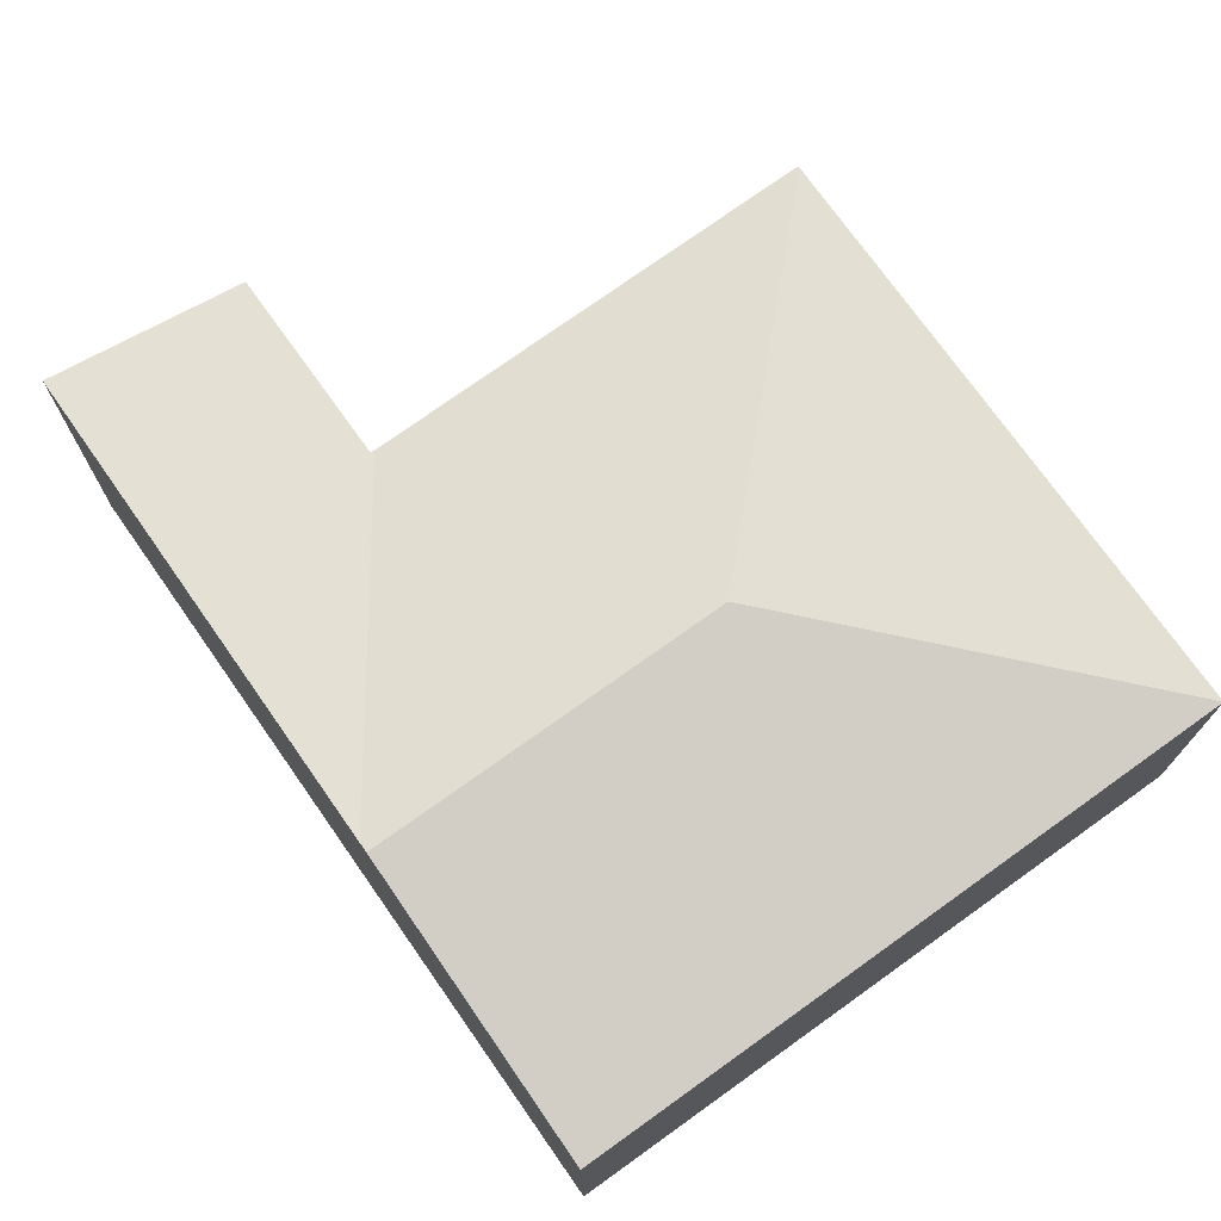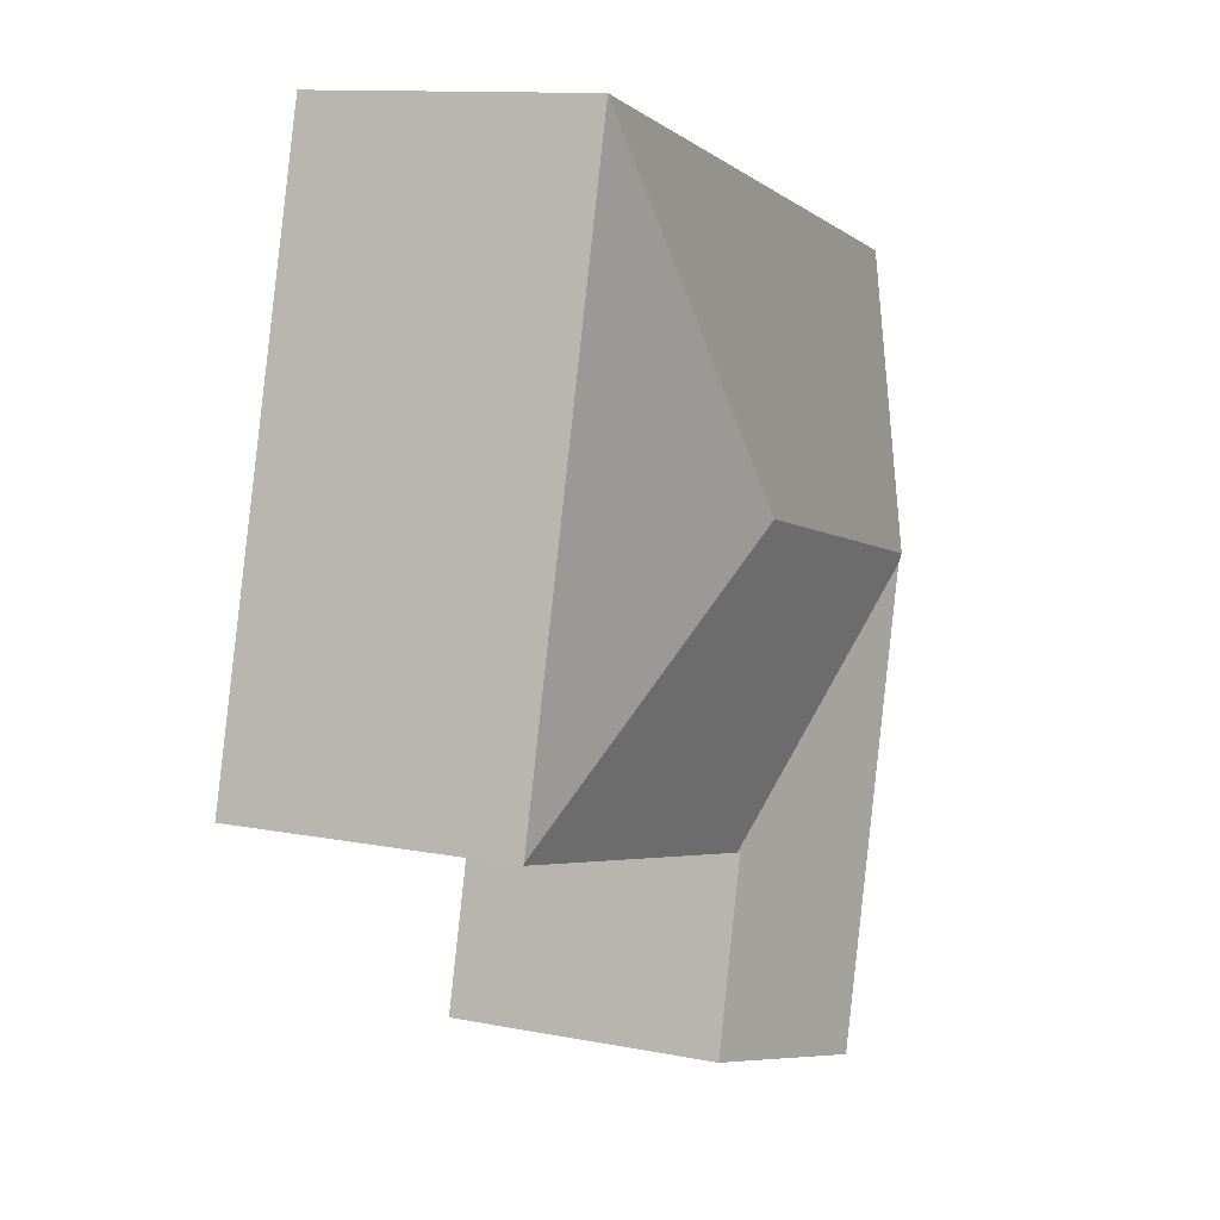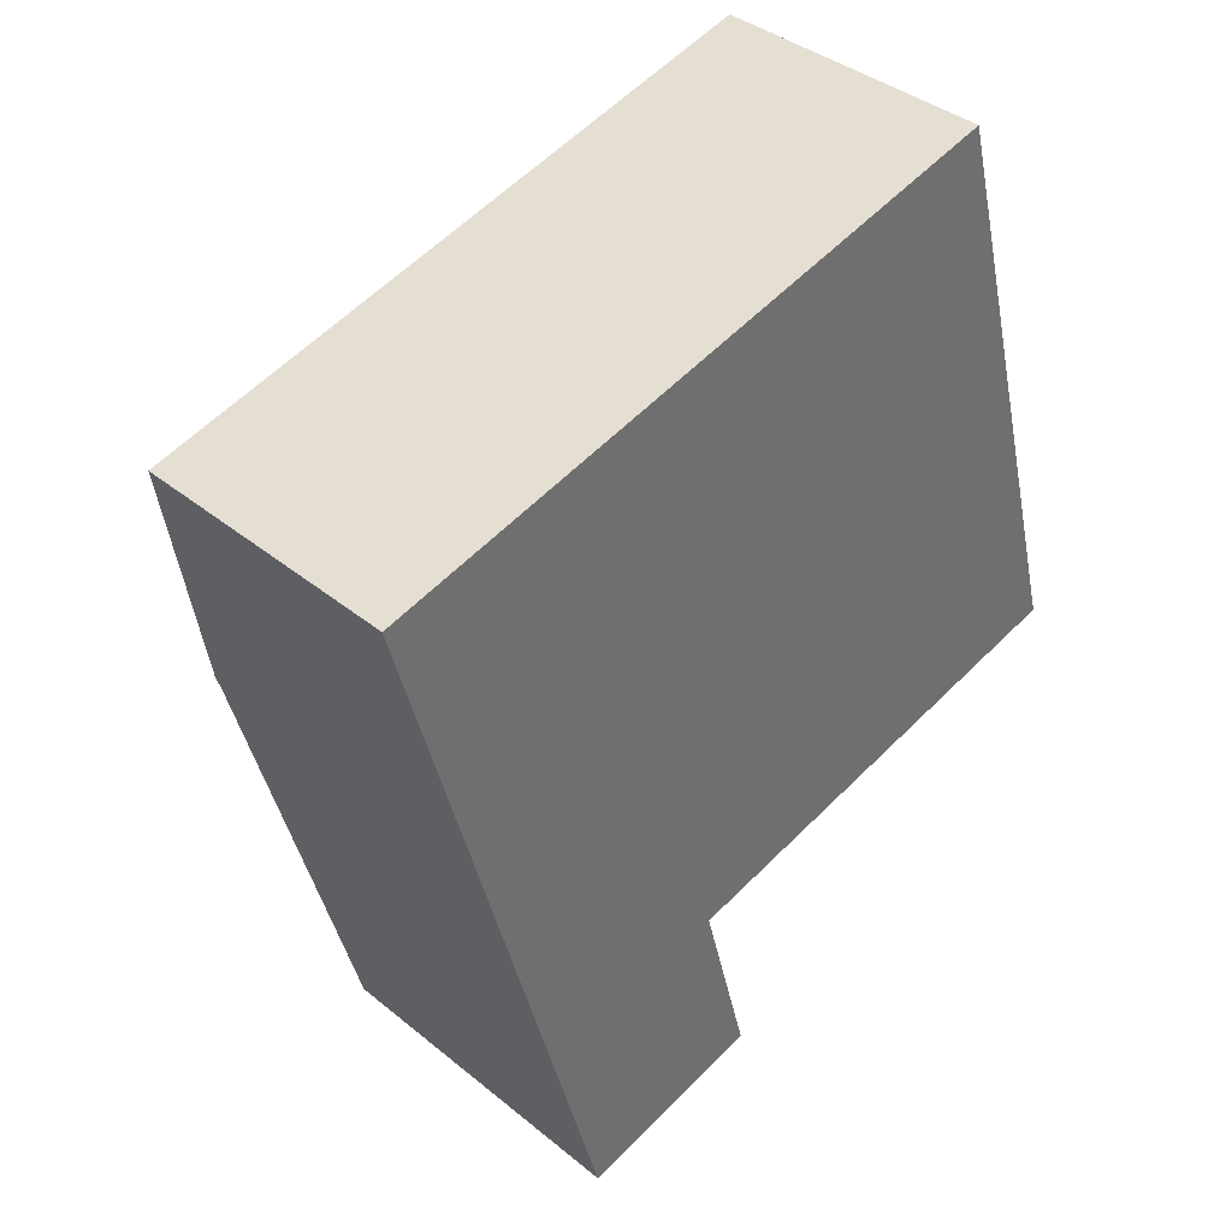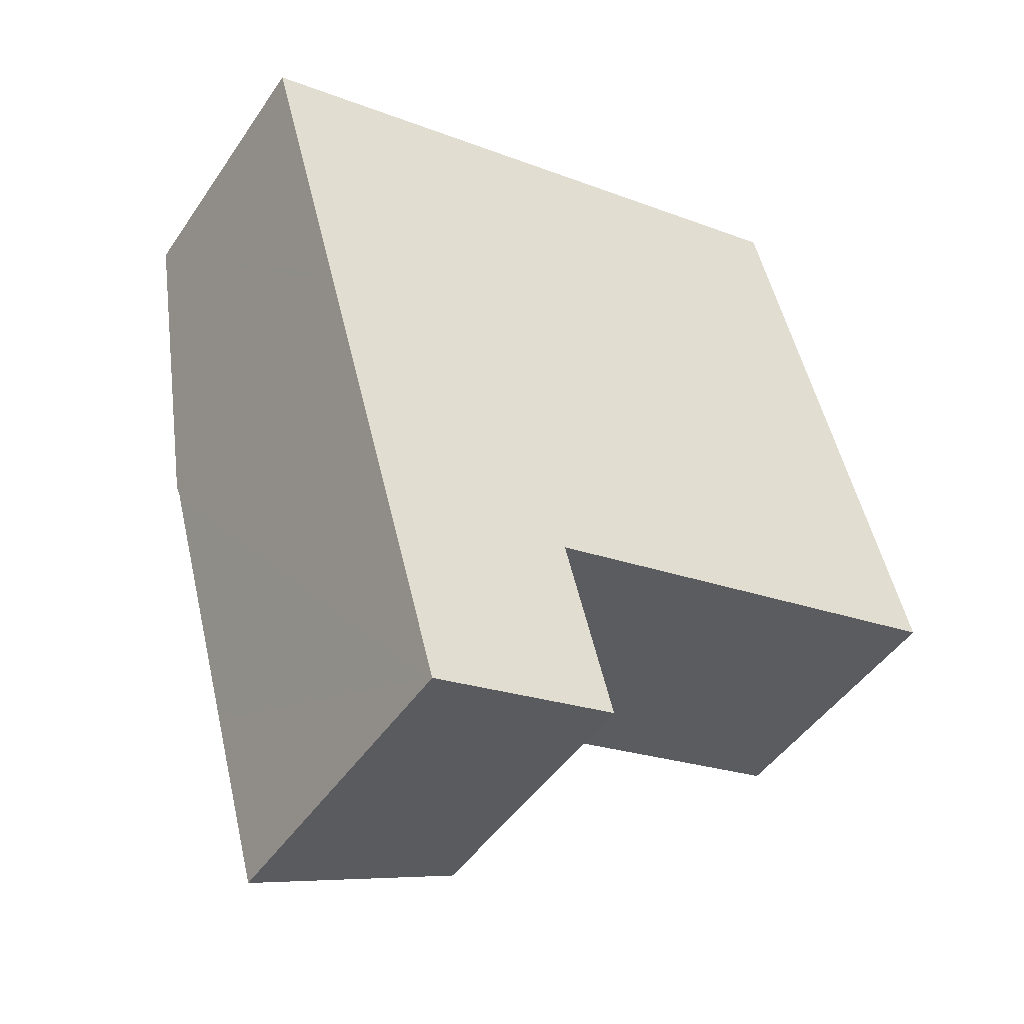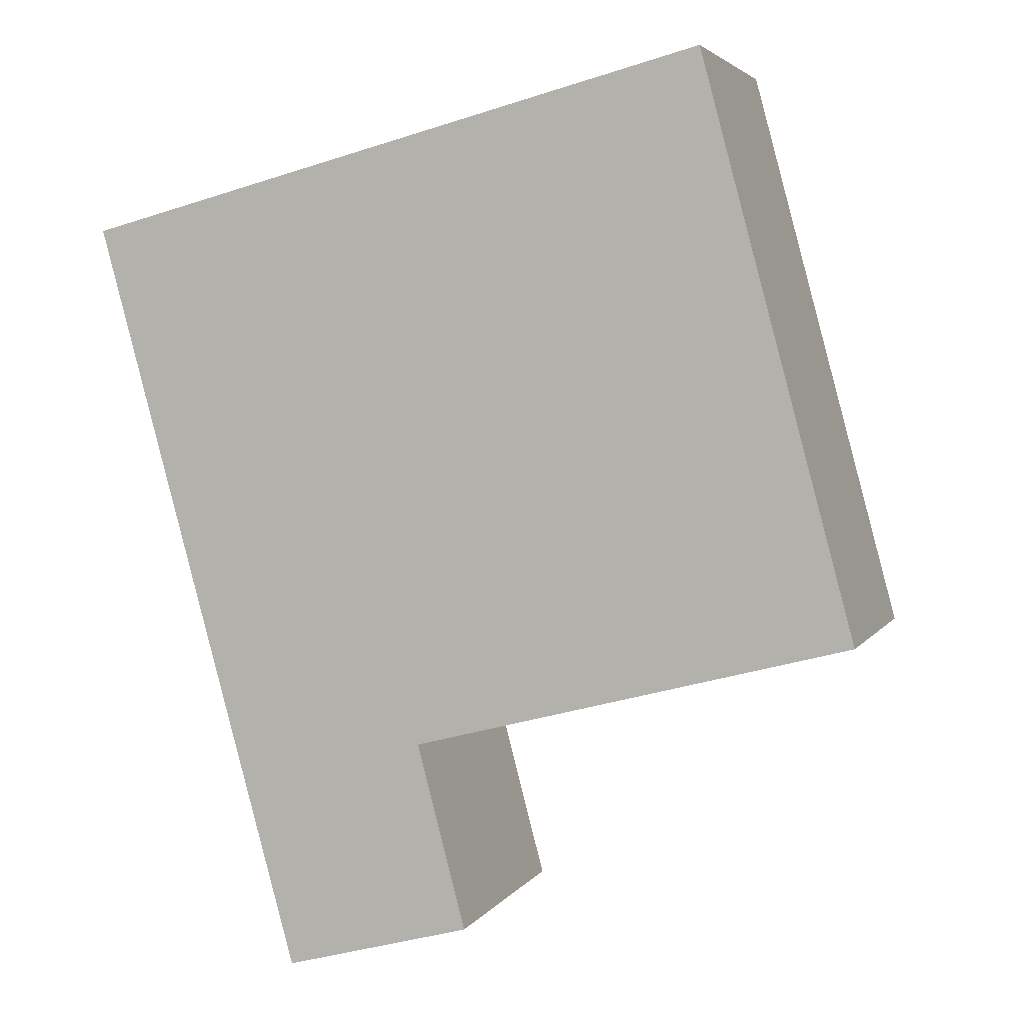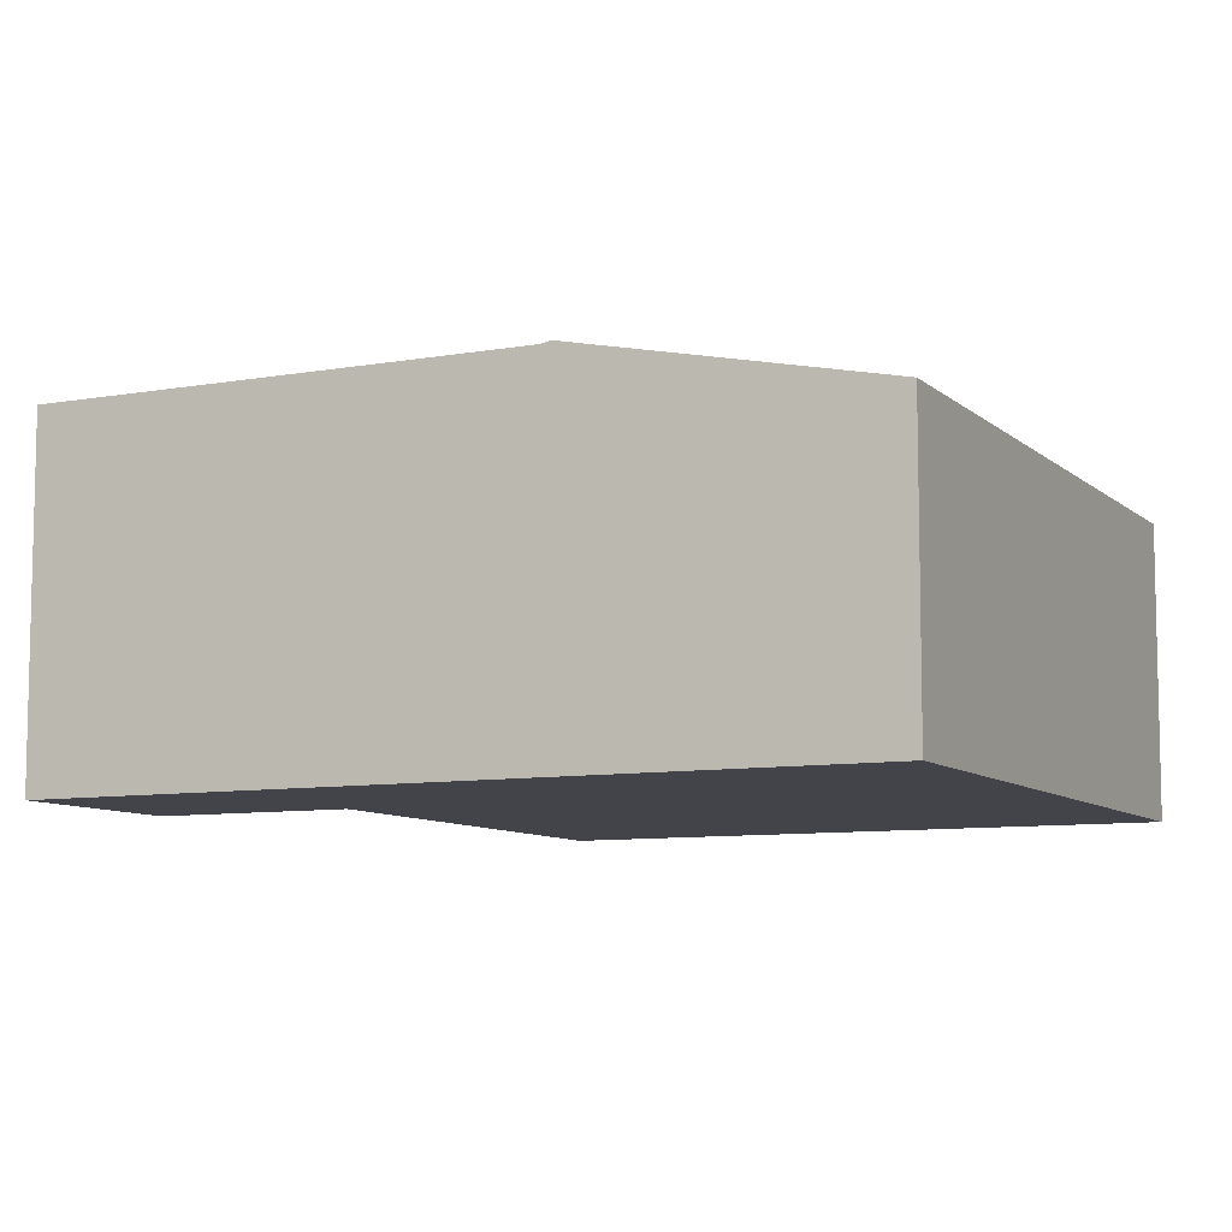
<metadata>
{"format":"obj","ext":"obj","renderer":"f3d","projection":"perspective","resolution":1024,"background":"white","views":[{"elev":73.8,"azim":-50.3,"up":"+Y"},{"elev":12.1,"azim":114.6,"up":"+Z"},{"elev":38.2,"azim":-44.1,"up":"+Z"},{"elev":-46.7,"azim":-32.3,"up":"+Z"},{"elev":3.7,"azim":17.3,"up":"+Z"},{"elev":-8.4,"azim":-79.1,"up":"+Y"}]}
</metadata>
<code>
v  1.164 4.811 -4.253
v  4.985 3.992 -7.513
v  2.279 4.811 -8.327
v  5.045 3.974 -7.498
v  2.983 4.811 -10.9
v  5.011 3.992 -7.612
v  5.688 4 -10.19
v  3.989 4.84 -3.367
v  1.126 4.84 -4.115
v  6.09 4.84 -2.817
v  5.115 3.974 -7.48
v  6.506 3.973 -7.122
v  11.33 3.969 -5.881
v  2.863 3.974 0.749
v  9.115 3.974 2.384
v  0 3.974 2.433e-16
v  10.99 3.974 -4.635
v  11.08 3.974 -4.943
v  11.32 3.974 -5.859
v  2.983 6.675e-16 -10.9
v  5.688 6.238e-16 -10.19
v  11.33 3.601e-16 -5.881
v  6.506 4.361e-16 -7.122
v  4.985 4.6e-16 -7.513
v  5.115 4.58e-16 -7.48
v  5.045 4.591e-16 -7.498
v  2.279 5.099e-16 -8.327
v  1.164 2.604e-16 -4.253
v  1.126 2.52e-16 -4.115
v  0 0 0
v  2.863 -4.586e-17 0.749
v  9.115 -1.46e-16 2.384
v  10.99 2.838e-16 -4.635
v  11.08 3.027e-16 -4.943
v  11.32 3.588e-16 -5.859
v  5.011 4.661e-16 -7.612
g defaultobject
f 1 2 3
f 2 1 4
f 2 5 3
f 5 2 6
f 5 6 7
f 8 1 9
f 1 8 4
f 4 8 10
f 4 10 11
f 11 10 12
f 12 10 13
f 10 14 15
f 14 10 16
f 16 10 8
f 16 8 9
f 17 10 15
f 10 17 18
f 10 18 19
f 10 19 13
f 7 20 5
f 20 7 21
f 22 12 13
f 12 22 23
f 12 23 11
f 11 23 4
f 4 23 2
f 2 23 24
f 24 23 25
f 24 25 26
f 20 3 5
f 3 20 1
f 1 20 27
f 1 27 28
f 1 28 9
f 9 28 16
f 16 28 29
f 16 29 30
f 30 14 16
f 14 30 15
f 15 30 31
f 15 31 32
f 32 17 15
f 17 32 33
f 17 33 18
f 18 33 19
f 19 33 13
f 13 33 34
f 13 34 35
f 13 35 22
f 6 21 7
f 21 6 2
f 21 2 36
f 36 2 24
f 31 33 32
f 33 31 30
f 33 30 29
f 33 29 28
f 33 28 27
f 33 27 34
f 34 27 24
f 34 24 35
f 35 24 22
f 22 24 23
f 23 24 25
f 24 27 36
f 36 27 21
f 21 27 20

</code>
